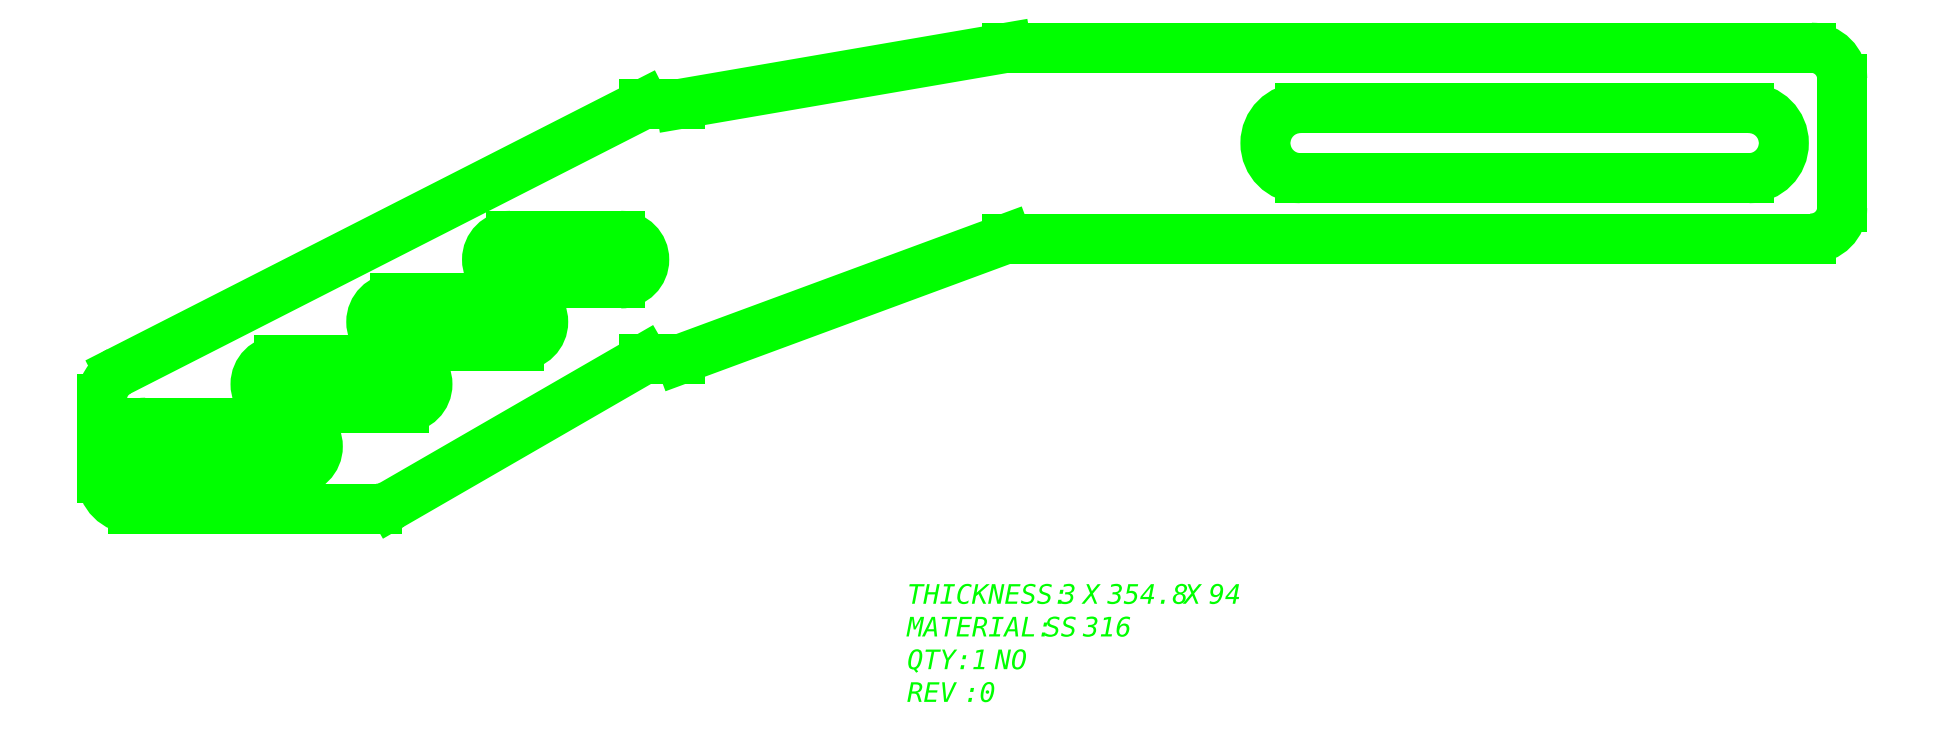
<metadata>
{"format":"dxf","ext":"dxf","renderer":"ezdxf+matplotlib","layout":"modelspace","background":"white","min_lineweight":24,"dpi":150}
</metadata>
<code>
0
SECTION
2
ENTITIES
0
MTEXT
8
LaserCutting
10
3040
20
151.5
30
0
11
1
21
0
31
0
40
4
41
174.5
46
49.57
71
1
72
5
1
{\fCentury Gothic|b0|i0|c0|p18;THICKNESS: 3 X 354.8 X 94\PMATERIAL: SS 316\PQTY: 1 NO\PREV : 0}
7
Standard
73
1
90
0
0
LINE
8
LaserCutting
10
2932
20
166.9
30
0
11
2883
21
166.9
31
0
0
LINE
8
LaserCutting
10
2876
20
173.2
30
0
11
2876
21
189.2
31
0
0
LINE
8
LaserCutting
10
3061
20
260.9
30
0
11
3225
21
260.9
31
0
0
LINE
8
LaserCutting
10
3231
20
254.5
30
0
11
3231
21
228.3
31
0
0
LINE
8
LaserCutting
10
2994
20
197.4
30
0
11
2987
21
197.4
31
0
0
LINE
8
LaserCutting
10
2935
20
167.7
30
0
11
2987
21
197.4
31
0
0
LINE
8
LaserCutting
10
2880
20
194.9
30
0
11
2987
21
249.4
31
0
0
ARC
8
LaserCutting
10
2982
20
217.7
30
0
40
4.85
50
270
51
90
0
ARC
8
LaserCutting
10
2960
20
217.7
30
0
40
4.85
50
90
51
270
0
LINE
8
LaserCutting
10
2982
20
222.5
30
0
11
2960
21
222.5
31
0
0
LINE
8
LaserCutting
10
2960
20
212.8
30
0
11
2982
21
212.8
31
0
0
ARC
8
LaserCutting
10
2961
20
205
30
0
40
4.85
50
270
51
90
0
ARC
8
LaserCutting
10
2936
20
205
30
0
40
4.85
50
90
51
270
0
LINE
8
LaserCutting
10
2961
20
209.8
30
0
11
2936
21
209.8
31
0
0
LINE
8
LaserCutting
10
2936
20
200.1
30
0
11
2961
21
200.1
31
0
0
ARC
8
LaserCutting
10
2938
20
192.3
30
0
40
4.85
50
270
51
90
0
ARC
8
LaserCutting
10
2912
20
192.3
30
0
40
4.85
50
90
51
270
0
LINE
8
LaserCutting
10
2938
20
197.1
30
0
11
2912
21
197.1
31
0
0
LINE
8
LaserCutting
10
2912
20
187.4
30
0
11
2938
21
187.4
31
0
0
ARC
8
LaserCutting
10
2915
20
179.6
30
0
40
4.85
50
270
51
90
0
ARC
8
LaserCutting
10
2885
20
179.6
30
0
40
4.85
50
90
51
270
0
LINE
8
LaserCutting
10
2915
20
184.4
30
0
11
2885
21
184.4
31
0
0
LINE
8
LaserCutting
10
2885
20
174.7
30
0
11
2915
21
174.7
31
0
0
ARC
8
LaserCutting
10
2883
20
189.2
30
0
40
6.35
50
117
51
180
0
ARC
8
LaserCutting
10
2883
20
173.2
30
0
40
6.35
50
180
51
270
0
ARC
8
LaserCutting
10
2932
20
173.2
30
0
40
6.35
50
270
51
300
0
LINE
8
LaserCutting
10
2987
20
249.4
30
0
11
2994
21
249.4
31
0
0
LINE
8
LaserCutting
10
2994
20
249.4
30
0
11
3061
21
260.9
31
0
0
LINE
8
LaserCutting
10
3061
20
222
30
0
11
3225
21
222
31
0
0
LINE
8
LaserCutting
10
2994
20
197.4
30
0
11
3061
21
222
31
0
0
ARC
8
LaserCutting
10
3212
20
241.4
30
0
40
7.15
50
270
51
90
0
ARC
8
LaserCutting
10
3121
20
241.4
30
0
40
7.15
50
90
51
270
0
LINE
8
LaserCutting
10
3121
20
248.6
30
0
11
3212
21
248.6
31
0
0
LINE
8
LaserCutting
10
3212
20
234.3
30
0
11
3121
21
234.3
31
0
0
ARC
8
LaserCutting
10
3225
20
254.5
30
0
40
6.35
50
7.693e-13
51
90
0
ARC
8
LaserCutting
10
3225
20
228.3
30
0
40
6.35
50
270
51
360
0
VIEWPORT
8
0
10
7.733
20
4
30
0
40
21.67
41
8.993
68
1
69
1
12
7.733
22
4
13
0
23
0
14
0.5
24
0.5
15
0.5
25
0.5
16
0
26
0
36
1
17
0
27
0
37
0
42
50
43
0
44
0
45
8.993
50
0
51
0
72
1000
90
32800
1

281
0
71
1
74
0
110
0
120
0
130
0
111
1
121
0
131
0
112
0
122
1
132
0
79
0
146
0
170
0
61
5
292
1
282
1
141
0
142
0
0
VIEWPORT
8
0
10
5.25
20
4
30
0
40
8.4
41
6.4
68
2
69
2
12
183.3
22
185.9
13
0
23
0
14
0.5
24
0.5
15
0.5
25
0.5
16
0
26
0
36
1
17
0
27
0
37
0
42
50
43
0
44
0
45
319.7
50
0
51
0
72
1000
90
32864
1

281
0
71
1
74
0
110
0
120
0
130
0
111
1
121
0
131
0
112
0
122
1
132
0
79
0
146
0
170
0
61
5
292
1
282
1
141
0
142
0
0
VIEWPORT
8
0
10
5.25
20
4
30
0
40
11
41
8.5
68
3
69
3
12
5.25
22
4
13
0
23
0
14
0
24
0
15
0
25
0
16
0
26
0
36
1
17
0
27
0
37
0
42
50
43
0
44
0
45
8.5
50
0
51
0
72
100
90
32800
1

281
0
71
1
74
1
110
0
120
0
130
0
111
1
121
0
131
0
112
0
122
1
132
0
79
0
146
0
170
0
61
5
292
1
282
1
141
0
142
0
0
ENDSEC
0
EOF

</code>
